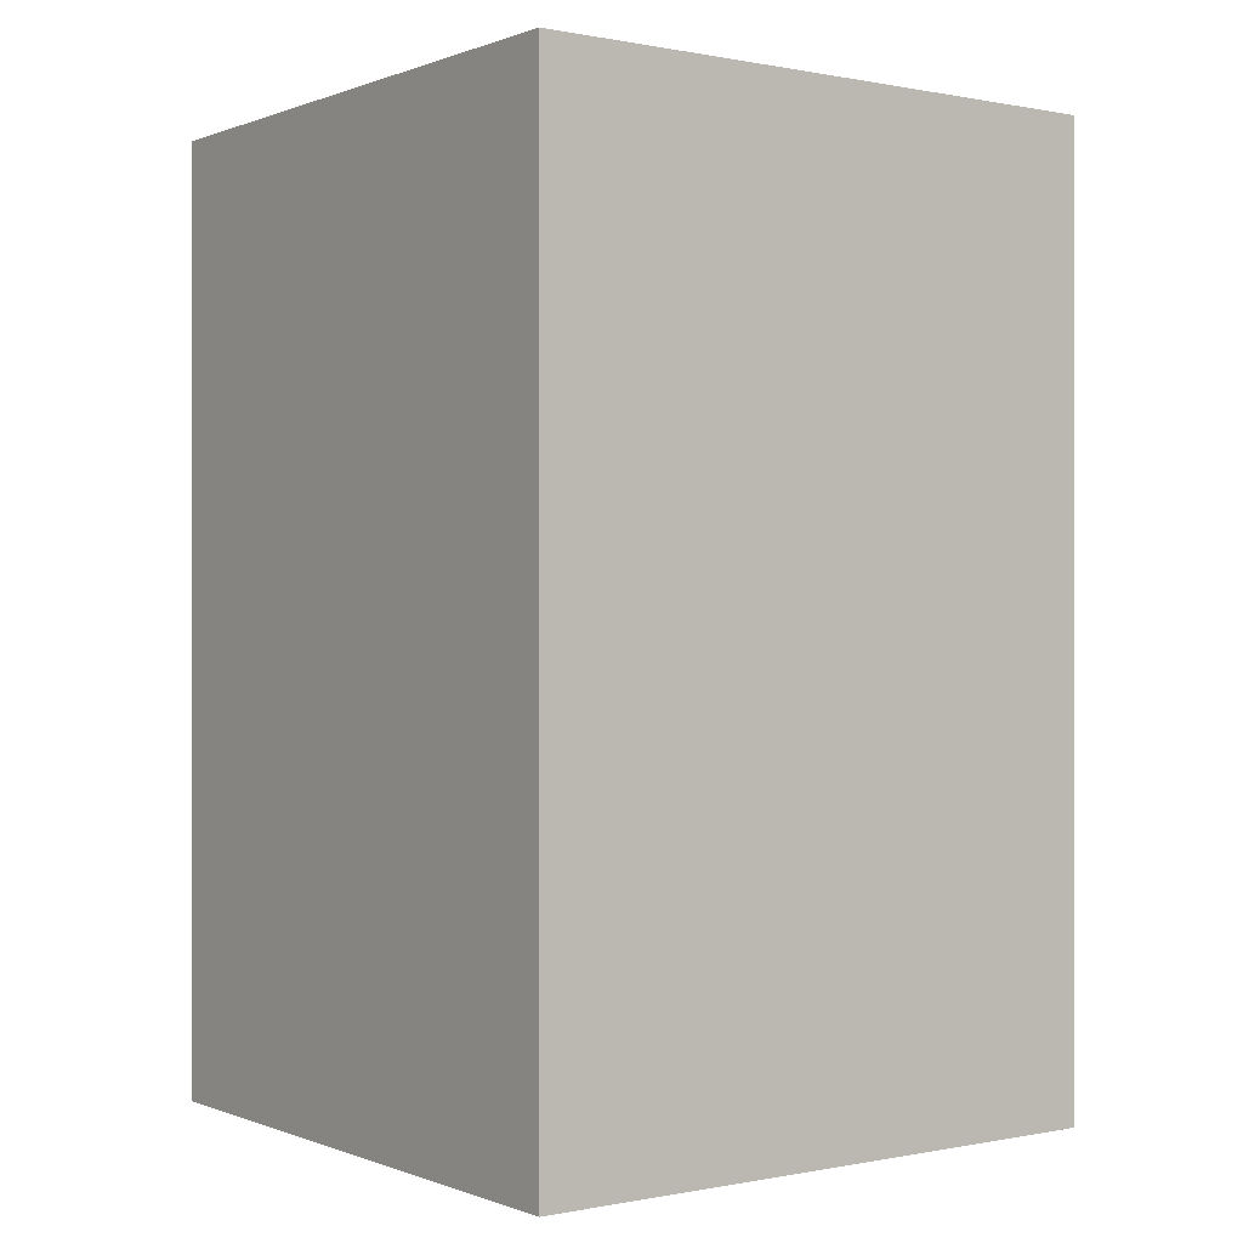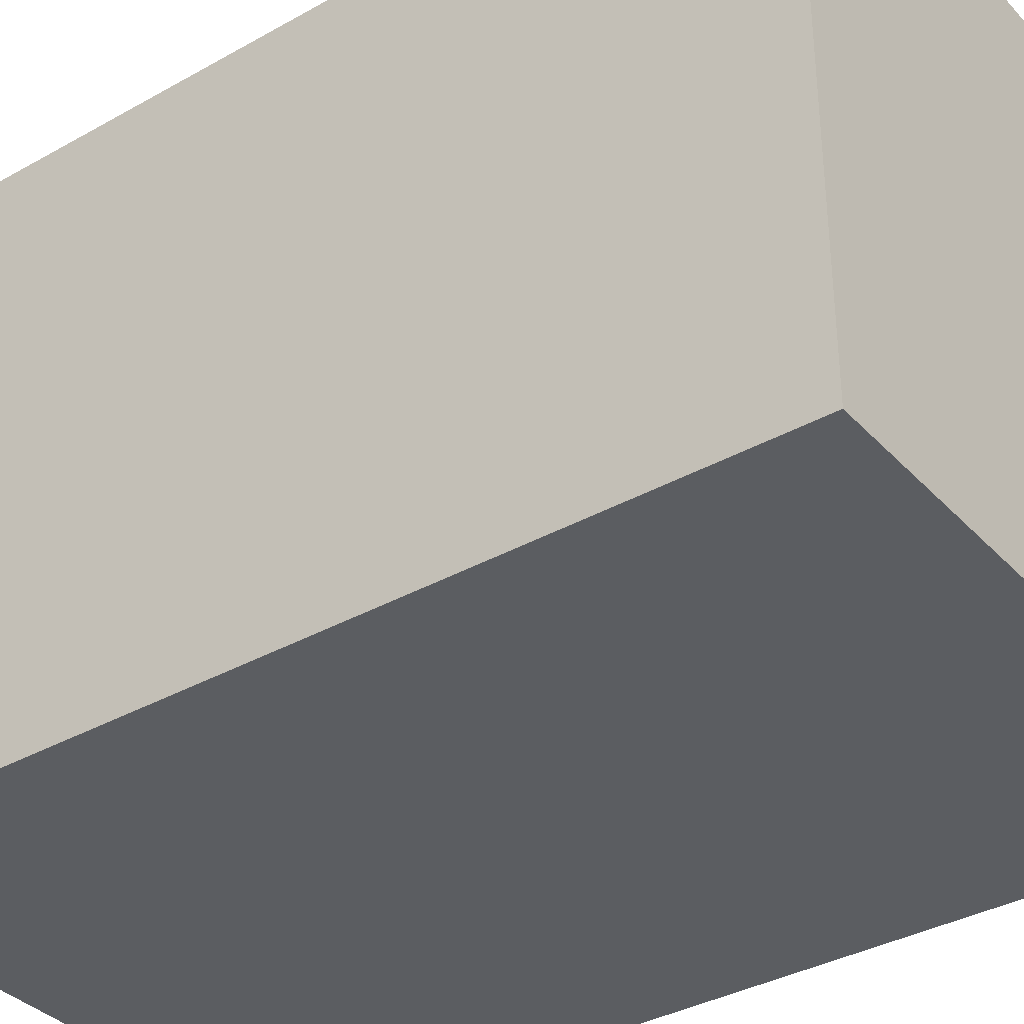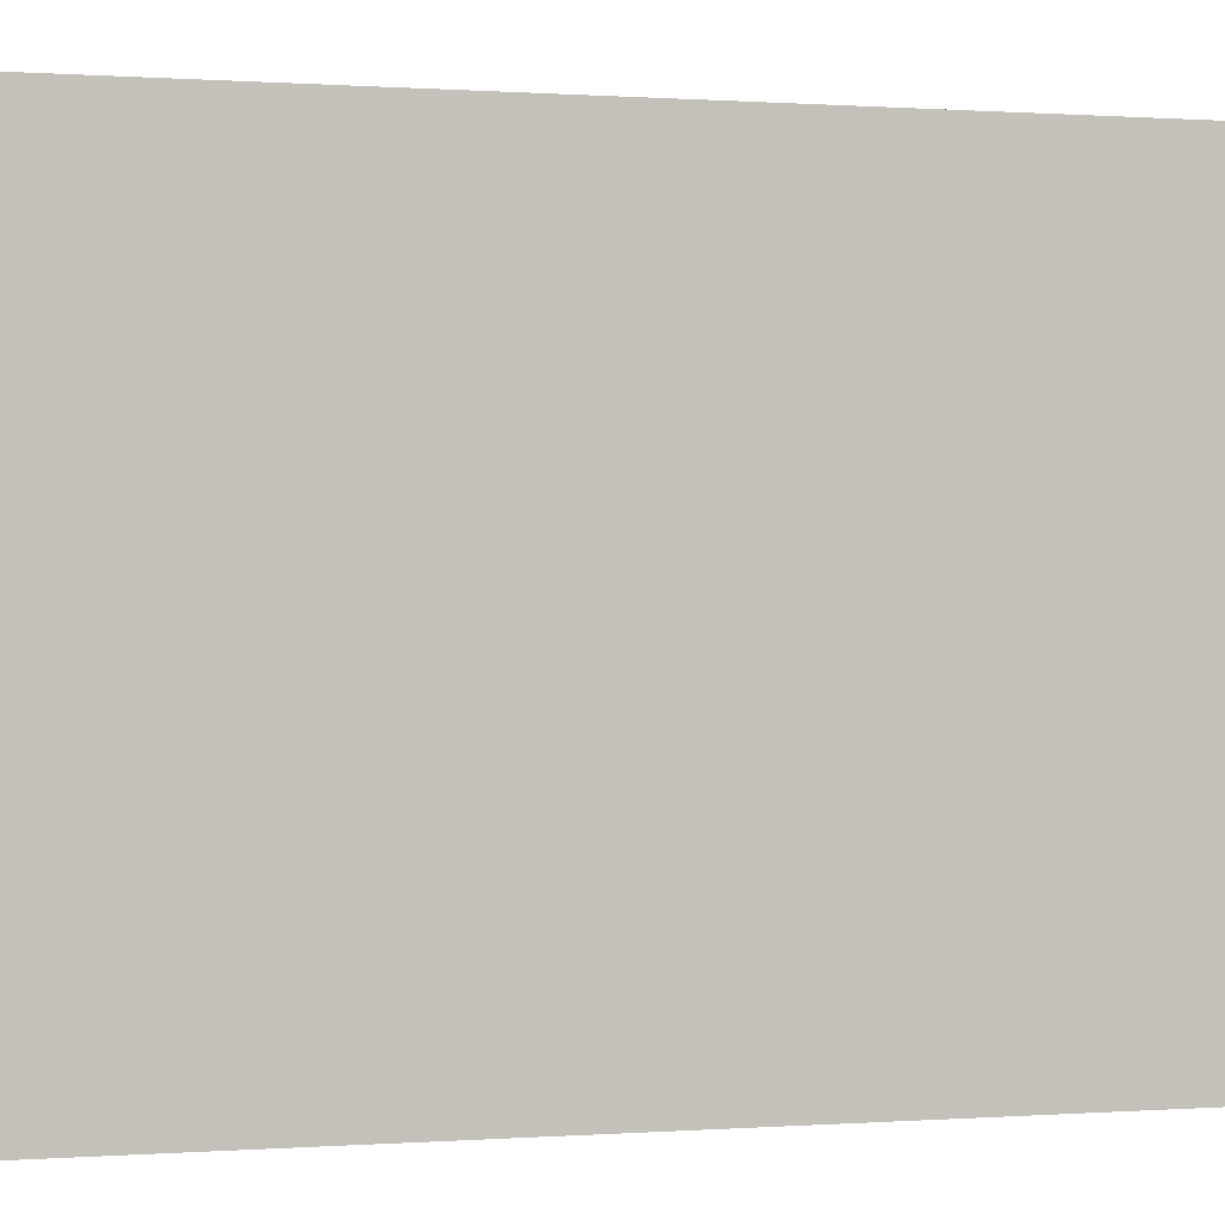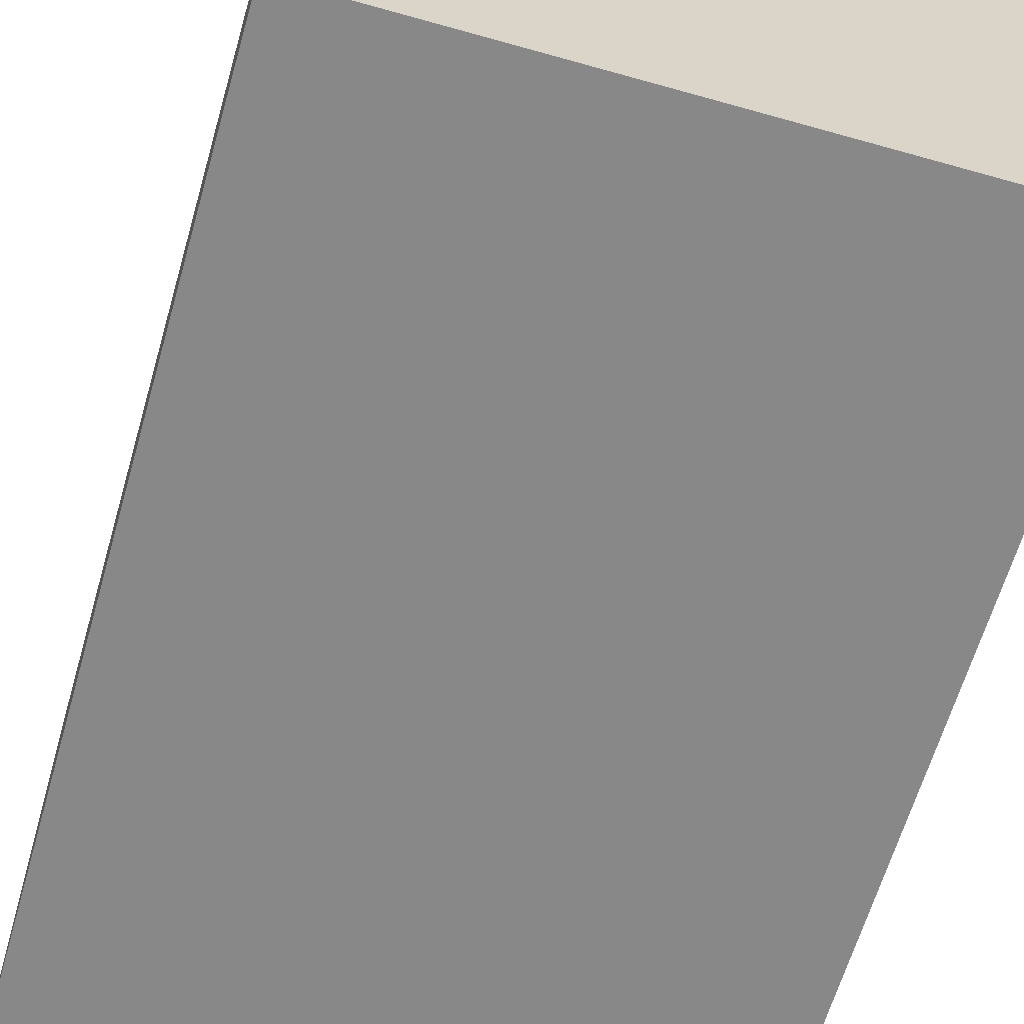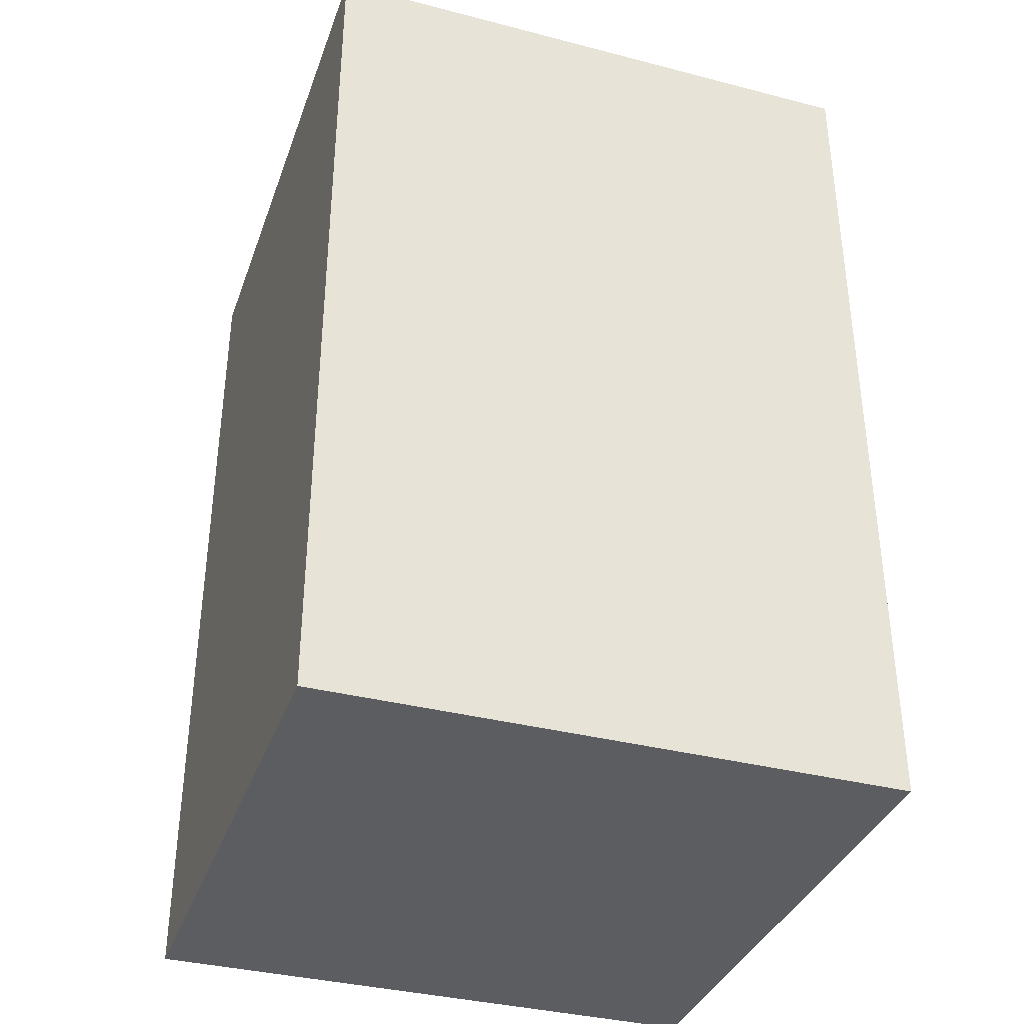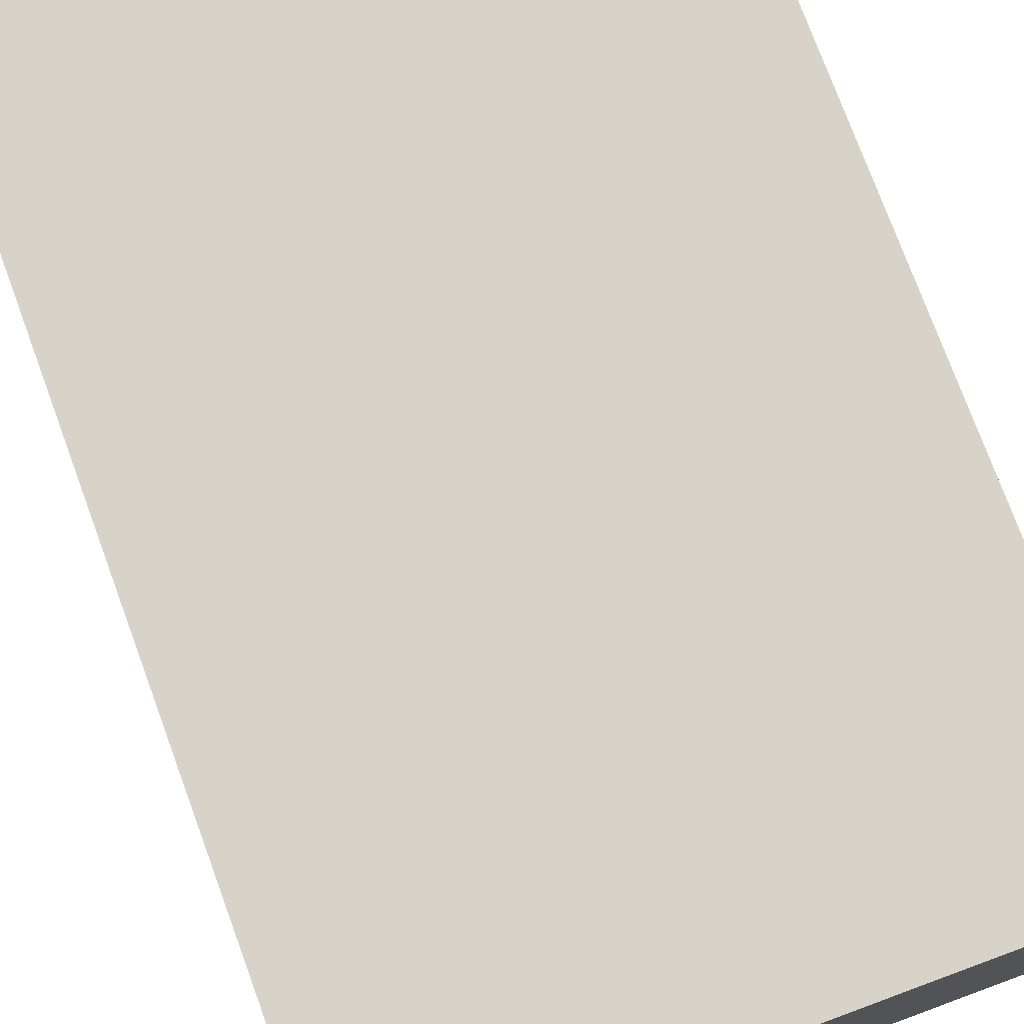
<metadata>
{"format":"obj","ext":"obj","renderer":"f3d","projection":"perspective","resolution":1024,"background":"white","views":[{"elev":0.1,"azim":-126.2,"up":"+Y"},{"elev":-35.9,"azim":126.5,"up":"+Z"},{"elev":0.3,"azim":73.4,"up":"+Z"},{"elev":-62.8,"azim":164.0,"up":"+Z"},{"elev":-36.3,"azim":-108.6,"up":"+Y"},{"elev":76.3,"azim":-20.2,"up":"+Z"}]}
</metadata>
<code>
g crush_items_barrel2
v -0.004295 2.4e-05 -0.004233
v 0.004318 2.4e-05 -0.004233
v 0.004318 0.01348 -0.004233
v -0.004295 0.01348 -0.004233
v 0.004318 0.01348 0.00438
v 0.004318 2.4e-05 0.00438
v -0.004295 0.01348 0.00438
v -0.004295 2.4e-05 0.00438
v -0.004295 2.4e-05 0.00438
v -0.004295 0.01348 -0.004233
v -0.004295 0.01348 0.00438
v -0.004295 2.4e-05 -0.004233
v 0.004318 2.4e-05 0.00438
v 0.004318 0.01348 0.00438
v 0.004318 2.4e-05 -0.004233
v 0.004318 0.01348 -0.004233
v 0.004318 0.01348 0.00438
v -0.004295 0.01348 0.00438
v -0.004295 0.01348 -0.004233
v 0.004318 0.01348 -0.004233
v 0.004318 2.4e-05 0.00438
v 0.004318 2.4e-05 -0.004233
v -0.004295 2.4e-05 0.00438
v -0.004295 2.4e-05 -0.004233
g crush_items_barrel2_0
f -22 -23 -24
f -24 -21 -22
f -18 -19 -20
f -17 -19 -18
f -14 -15 -16
f -15 -13 -16
f -10 -11 -12
f -10 -9 -11
f -6 -7 -8
f -8 -5 -6
f -2 -3 -4
f -1 -3 -2

</code>
